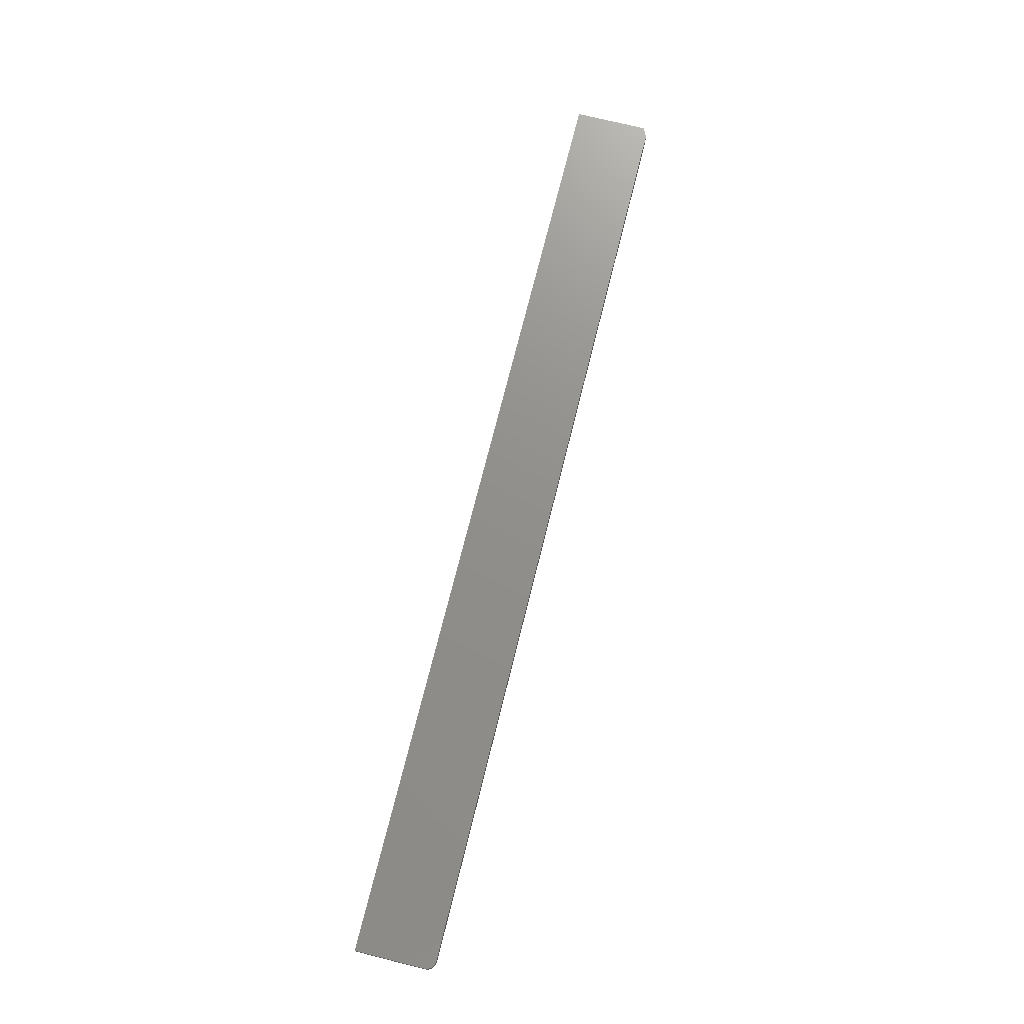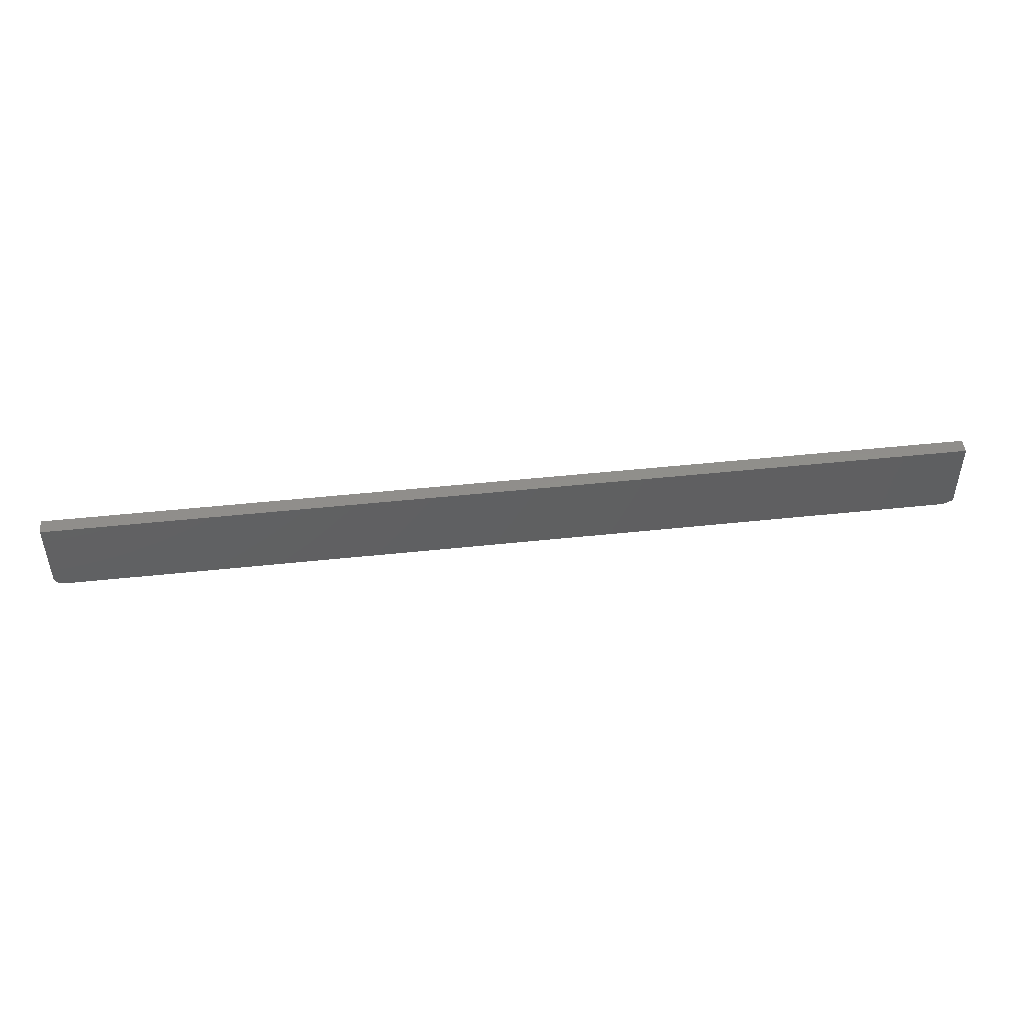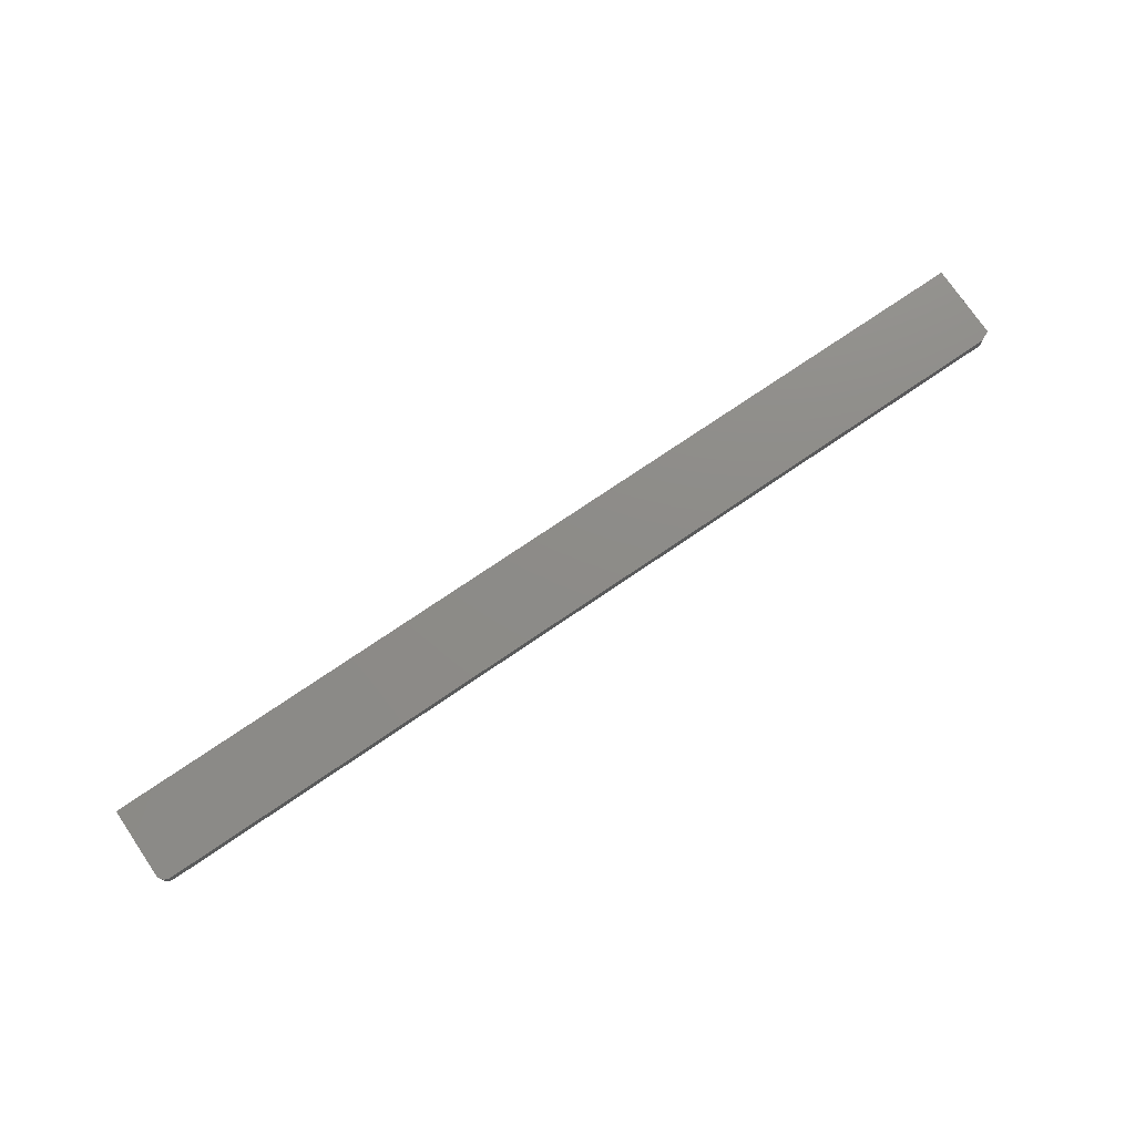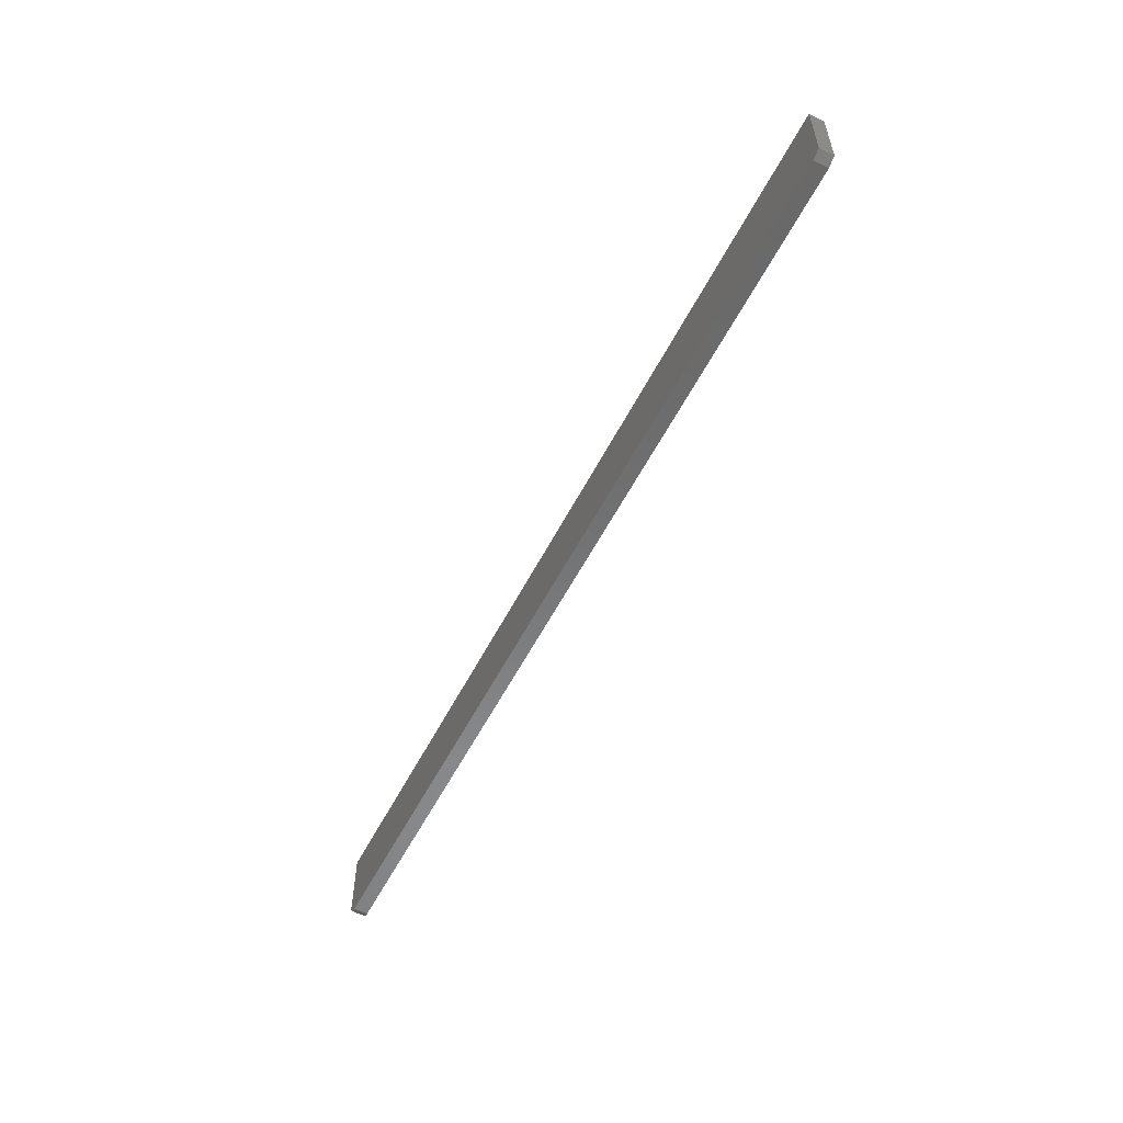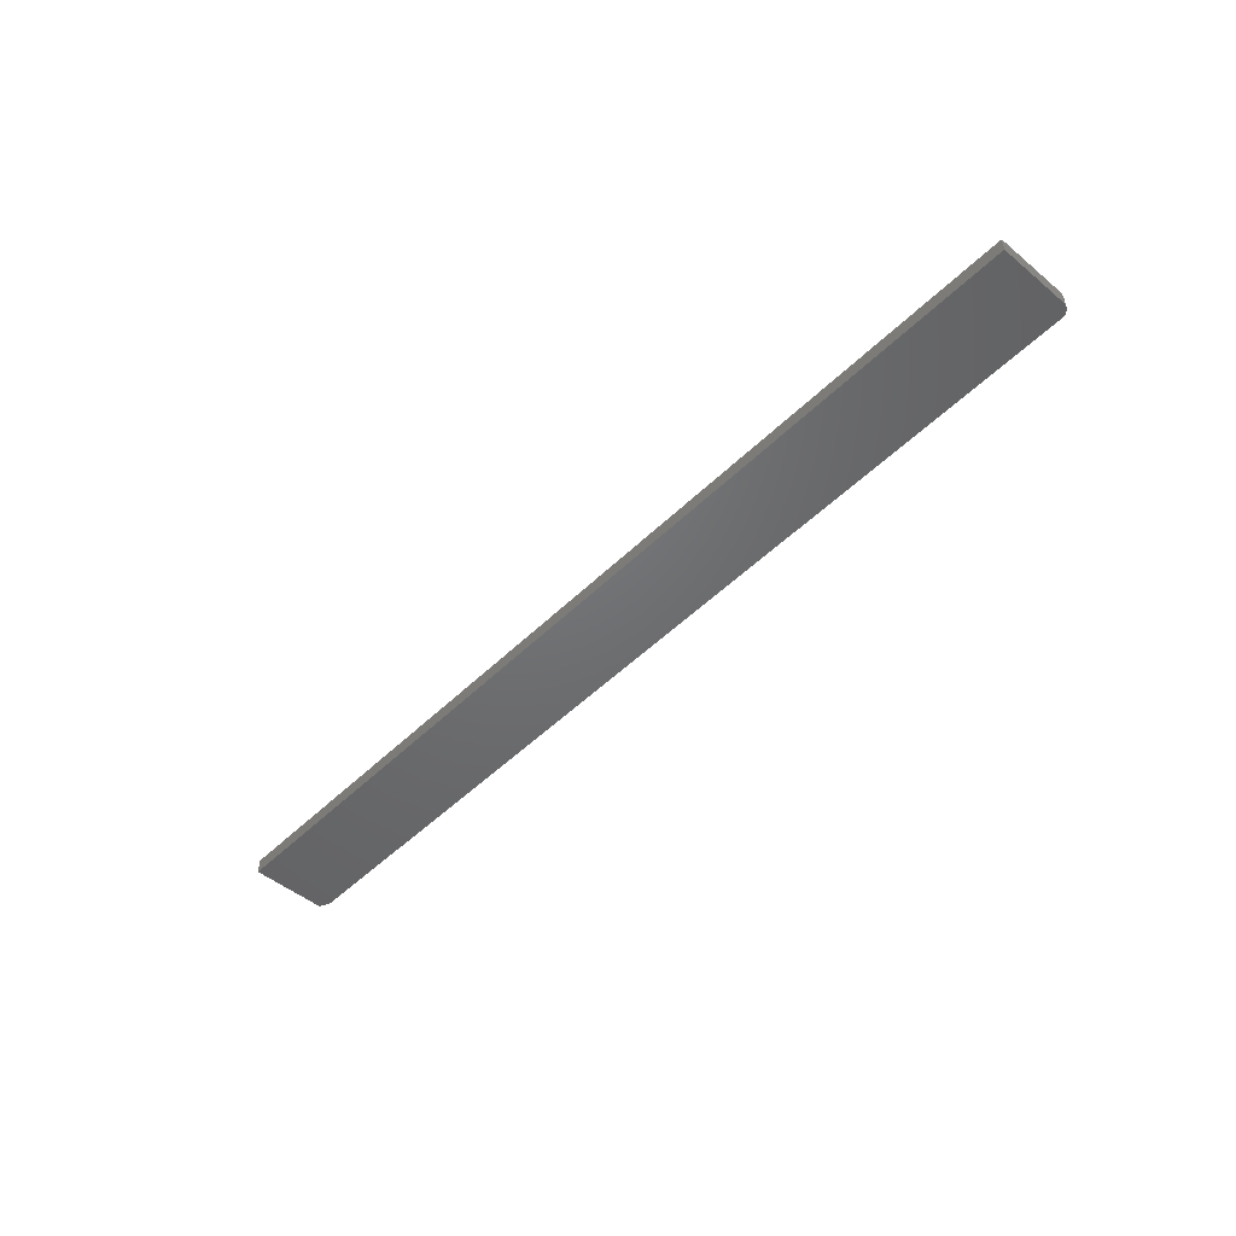
<metadata>
{"format":"stl","ext":"stl","renderer":"f3d","projection":"perspective","resolution":1024,"background":"white","views":[{"elev":72.7,"azim":104.0,"up":"+Y"},{"elev":47.4,"azim":173.1,"up":"+Z"},{"elev":75.3,"azim":145.8,"up":"+Y"},{"elev":-56.1,"azim":-116.9,"up":"+Z"},{"elev":-48.8,"azim":47.4,"up":"+Y"}]}
</metadata>
<code>
# stl→obj: 26 verts, 48 faces
v 0.7344 -0.02344 -9.089e-17
v 0.7404 -0.02344 0.001189
v -0.7344 -0.02344 -9.568e-19
v 0.7374 -0.02344 0.0003002
v -0.75 -0.02344 0.1263
v -0.75 -0.02344 0.007812
v 0.7488 -0.02344 0.009646
v 0.7497 -0.02344 0.01258
v 0.75 -0.02344 0.01562
v 0.75 -0.02344 0.1263
v 0.7431 -0.02344 0.002633
v 0.7454 -0.02344 0.004576
v 0.7474 -0.02344 0.006944
v -0.7344 1.735e-18 -9.568e-19
v 0.7404 1.655e-16 0.001189
v 0.7344 1.648e-16 -9.089e-17
v 0.7374 1.651e-16 0.0003002
v -0.75 8.587e-34 0.1263
v 0.75 1.665e-16 0.1263
v 0.75 1.665e-16 0.01562
v 0.7497 1.665e-16 0.01258
v 0.7488 1.664e-16 0.009646
v -0.75 5.311e-35 0.007812
v 0.7474 1.662e-16 0.006944
v 0.7454 1.66e-16 0.004576
v 0.7431 1.658e-16 0.002633
f 1 2 3
f 1 4 2
f 5 6 7
f 5 7 8
f 5 8 9
f 5 9 10
f 6 3 2
f 6 2 11
f 6 11 12
f 6 12 13
f 6 13 7
f 14 15 16
f 15 17 16
f 18 19 20
f 18 20 21
f 18 21 22
f 18 22 23
f 23 22 24
f 23 24 25
f 23 25 26
f 23 26 15
f 23 15 14
f 3 14 1
f 1 14 16
f 5 18 6
f 6 18 23
f 6 23 3
f 3 23 14
f 9 20 10
f 10 20 19
f 20 9 21
f 21 9 8
f 21 8 22
f 22 8 7
f 22 7 24
f 24 7 13
f 24 13 25
f 25 13 12
f 25 12 26
f 26 12 11
f 26 11 15
f 15 11 2
f 15 2 17
f 17 2 4
f 17 4 16
f 16 4 1
f 10 19 5
f 5 19 18

</code>
